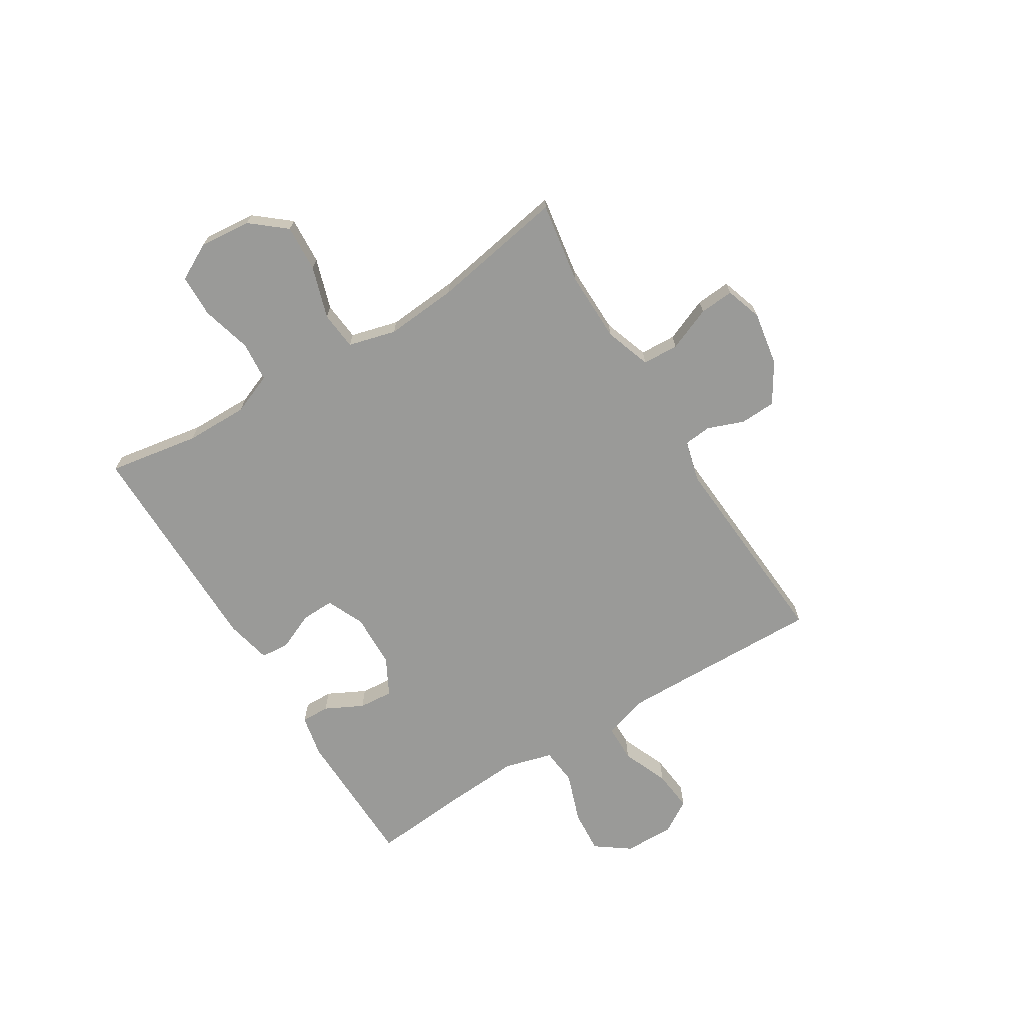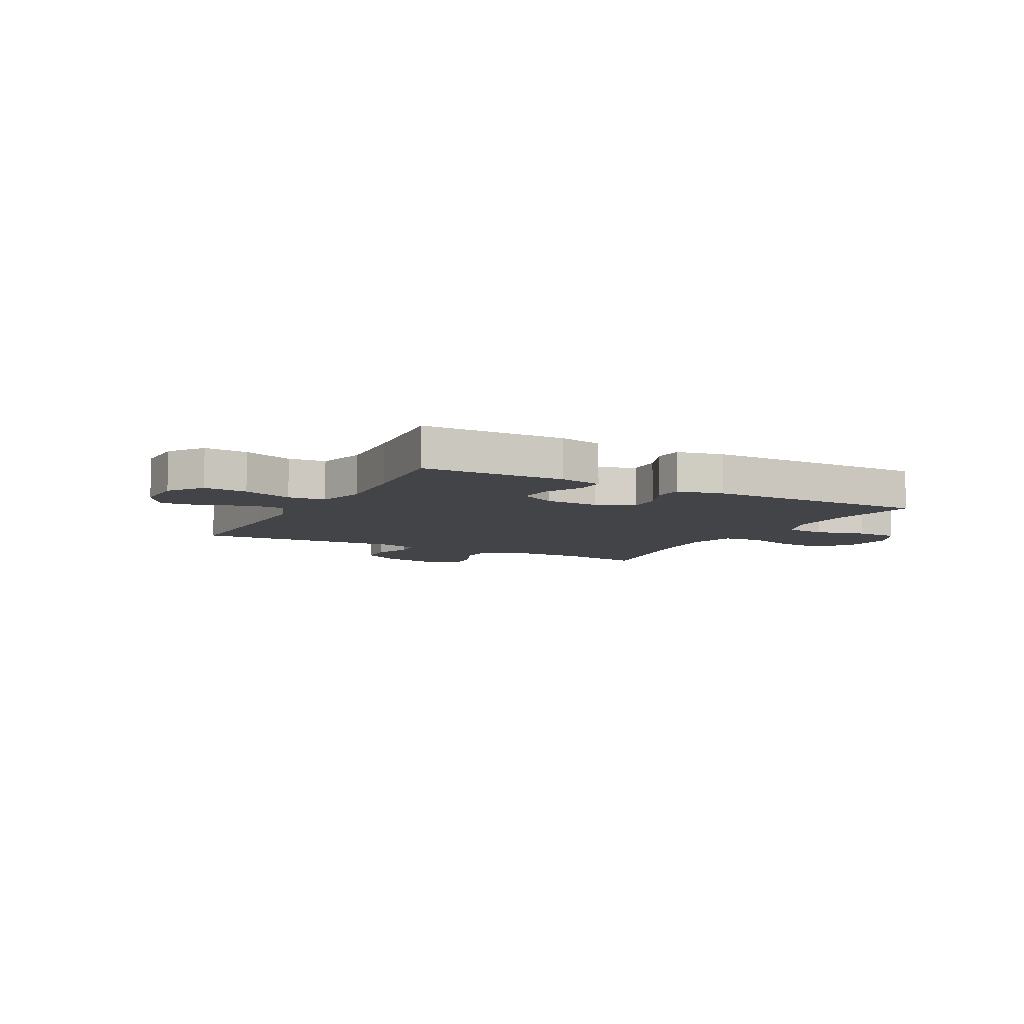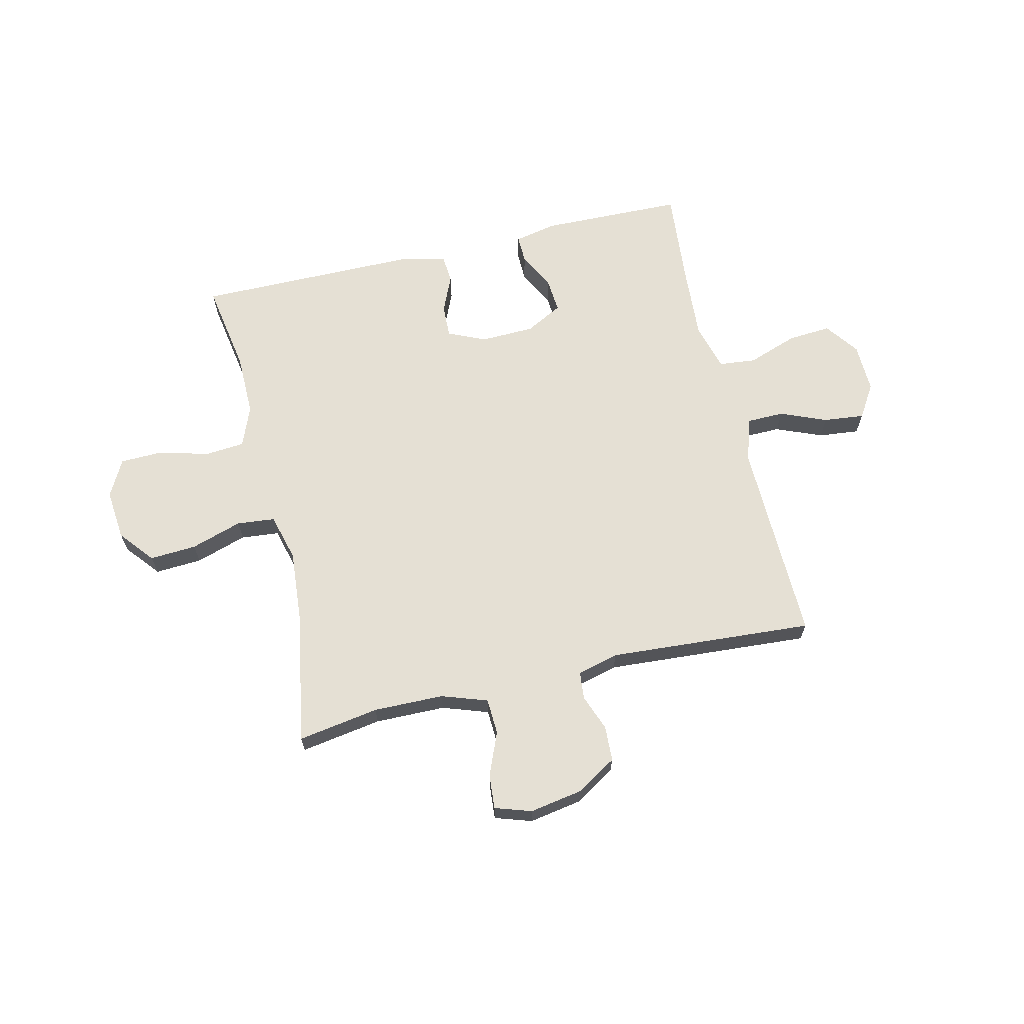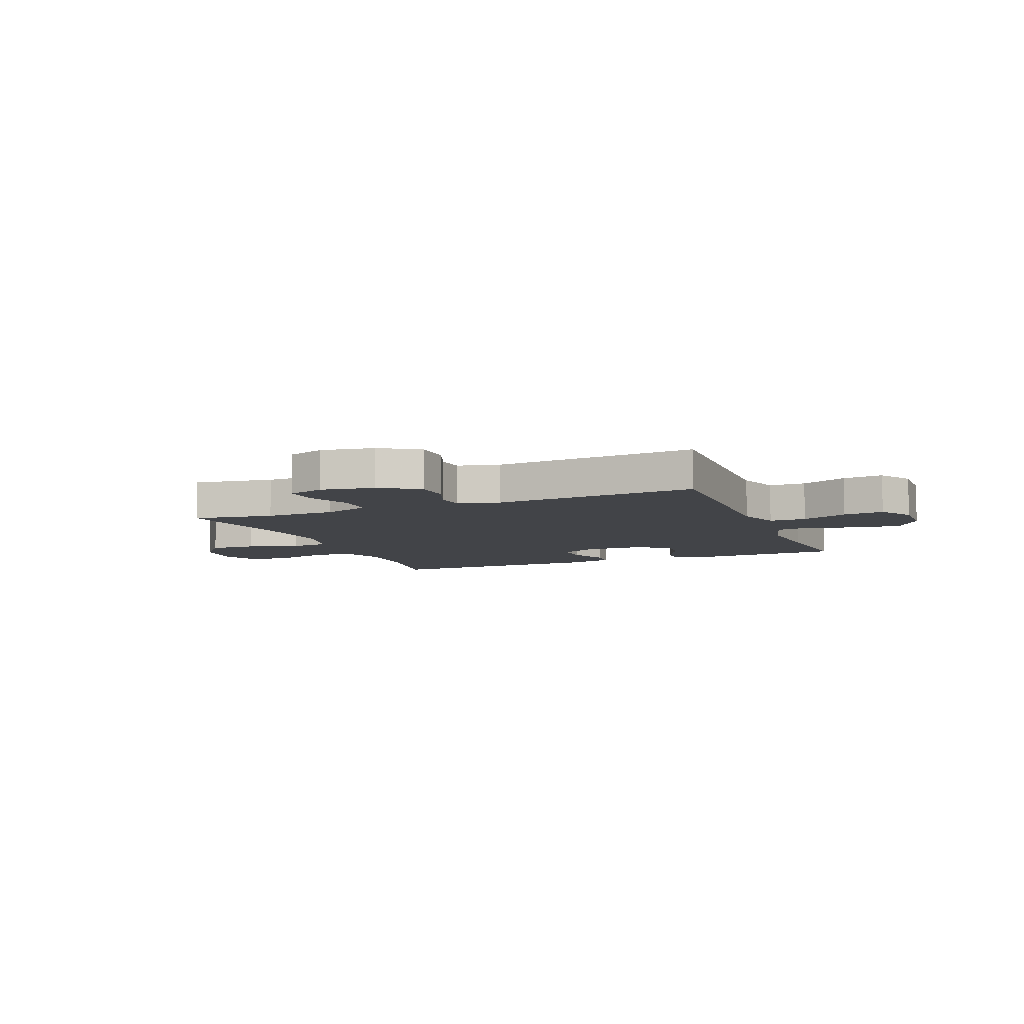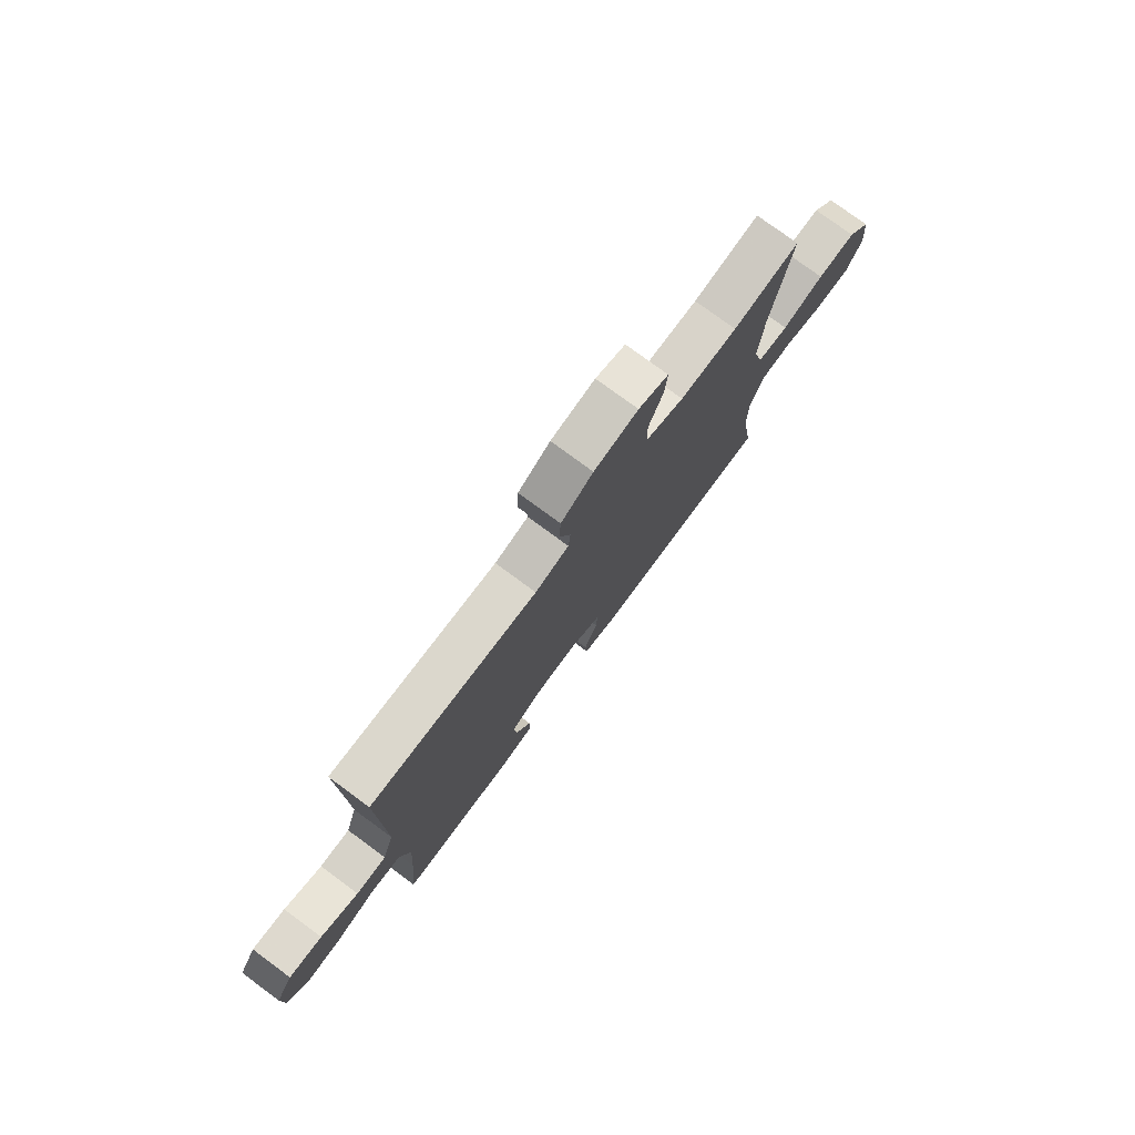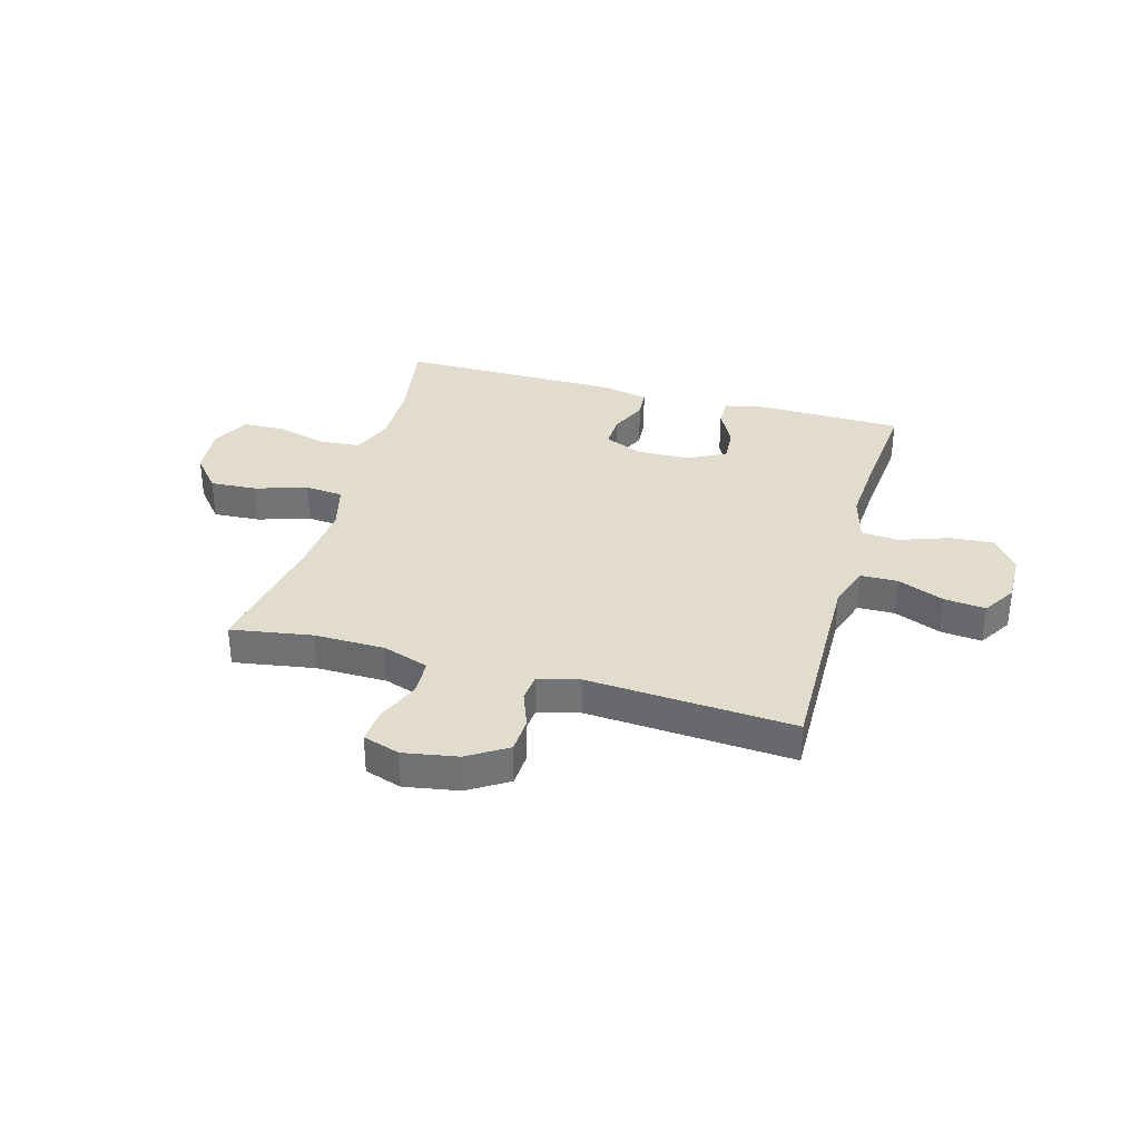
<metadata>
{"format":"obj","ext":"obj","renderer":"f3d","projection":"perspective","resolution":1024,"background":"white","views":[{"elev":-69.2,"azim":-58.4,"up":"+Y"},{"elev":-7.8,"azim":151.8,"up":"+Y"},{"elev":65.6,"azim":-13.3,"up":"+Y"},{"elev":-7.9,"azim":22.2,"up":"+Y"},{"elev":76.9,"azim":126.4,"up":"+Z"},{"elev":34.0,"azim":15.6,"up":"+Y"}]}
</metadata>
<code>
v -0.5 0.07 -0.5
v -0.472 0.07 -0.333
v -0.471 0.07 -0.218
v -0.501 0.07 -0.143
v -0.574 0.07 -0.137
v -0.666 0.07 -0.162
v -0.744 0.07 -0.16
v -0.78 0.07 -0.092
v -0.771 0.07 0.002
v -0.719 0.07 0.065
v -0.633 0.07 0.06
v -0.539 0.07 0.03
v -0.469 0.07 0.037
v -0.446 0.07 0.124
v -0.457 0.07 0.256
v -0.5 0.07 0.5
v -0.351 0.07 0.476
v -0.222 0.07 0.478
v -0.138 0.07 0.507
v -0.135 0.07 0.573
v -0.168 0.07 0.653
v -0.173 0.07 0.716
v -0.106 0.07 0.738
v -0.007 0.07 0.721
v 0.065 0.07 0.676
v 0.068 0.07 0.611
v 0.043 0.07 0.544
v 0.048 0.07 0.494
v 0.124 0.07 0.474
v 0.5 0.07 0.5
v 0.495 0.07 0.249
v 0.493 0.07 0.124
v 0.519 0.07 0.044
v 0.587 0.07 0.043
v 0.672 0.07 0.078
v 0.747 0.07 0.086
v 0.785 0.07 0.025
v 0.783 0.07 -0.066
v 0.738 0.07 -0.128
v 0.658 0.07 -0.122
v 0.567 0.07 -0.09
v 0.499 0.07 -0.097
v 0.475 0.07 -0.185
v 0.484 0.07 -0.319
v 0.5 0.07 -0.5
v 0.238 0.07 -0.506
v 0.16 0.07 -0.49
v 0.161 0.07 -0.438
v 0.196 0.07 -0.369
v 0.201 0.07 -0.306
v 0.133 0.07 -0.27
v 0.034 0.07 -0.267
v -0.035 0.07 -0.298
v -0.033 0.07 -0.358
v -0.003 0.07 -0.427
v -0.007 0.07 -0.479
v -0.091 0.07 -0.498
v -0.5 0 -0.5
v -0.472 0 -0.333
v -0.471 0 -0.218
v -0.501 0 -0.143
v -0.574 0 -0.137
v -0.666 0 -0.162
v -0.744 0 -0.16
v -0.78 0 -0.092
v -0.771 0 0.002
v -0.719 0 0.065
v -0.633 0 0.06
v -0.539 0 0.03
v -0.469 0 0.037
v -0.446 0 0.124
v -0.457 0 0.256
v -0.5 0 0.5
v -0.351 0 0.476
v -0.222 0 0.478
v -0.138 0 0.507
v -0.135 0 0.573
v -0.168 0 0.653
v -0.173 0 0.716
v -0.106 0 0.738
v -0.007 0 0.721
v 0.065 0 0.676
v 0.068 0 0.611
v 0.043 0 0.544
v 0.048 0 0.494
v 0.124 0 0.474
v 0.5 0 0.5
v 0.495 0 0.249
v 0.493 0 0.124
v 0.519 0 0.044
v 0.587 0 0.043
v 0.672 0 0.078
v 0.747 0 0.086
v 0.785 0 0.025
v 0.783 0 -0.066
v 0.738 0 -0.128
v 0.658 0 -0.122
v 0.567 0 -0.09
v 0.499 0 -0.097
v 0.475 0 -0.185
v 0.484 0 -0.319
v 0.5 0 -0.5
v 0.238 0 -0.506
v 0.16 0 -0.49
v 0.161 0 -0.438
v 0.196 0 -0.369
v 0.201 0 -0.306
v 0.133 0 -0.27
v 0.034 0 -0.267
v -0.035 0 -0.298
v -0.033 0 -0.358
v -0.003 0 -0.427
v -0.007 0 -0.479
v -0.091 0 -0.498
f 54 55 56 57
f 53 54 57 1
f 52 53 1 2
f 46 47 48 49
f 44 45 46 49
f 43 44 49 50
f 42 43 50 51
f 38 39 40 41
f 38 41 42
f 37 38 42
f 34 35 36 37
f 33 34 37 42
f 32 33 42 51
f 29 30 31
f 28 29 31 32
f 24 25 26 27
f 24 27 28
f 23 24 28
f 20 21 22 23
f 19 20 23 28
f 18 19 28 32
f 15 16 17
f 14 15 17 18
f 13 14 18 32
f 9 10 11 12
f 5 6 7 8
f 4 5 8 9
f 52 2 3
f 52 3 4
f 13 32 51 52
f 12 13 52
f 4 9 12 52
f 114 113 112 111
f 58 114 111 110
f 59 58 110 109
f 106 105 104 103
f 106 103 102 101
f 107 106 101 100
f 108 107 100 99
f 98 97 96 95
f 99 98 95
f 99 95 94
f 94 93 92 91
f 99 94 91 90
f 108 99 90 89
f 88 87 86
f 89 88 86 85
f 84 83 82 81
f 85 84 81
f 85 81 80
f 80 79 78 77
f 85 80 77 76
f 89 85 76 75
f 74 73 72
f 75 74 72 71
f 89 75 71 70
f 69 68 67 66
f 65 64 63 62
f 66 65 62 61
f 60 59 109
f 61 60 109
f 109 108 89 70
f 109 70 69
f 109 69 66 61
f 1 58 59 2
f 2 59 60 3
f 3 60 61 4
f 4 61 62 5
f 5 62 63 6
f 6 63 64 7
f 7 64 65 8
f 8 65 66 9
f 9 66 67 10
f 10 67 68 11
f 11 68 69 12
f 12 69 70 13
f 13 70 71 14
f 14 71 72 15
f 15 72 73 16
f 16 73 74 17
f 17 74 75 18
f 18 75 76 19
f 19 76 77 20
f 20 77 78 21
f 21 78 79 22
f 22 79 80 23
f 23 80 81 24
f 24 81 82 25
f 25 82 83 26
f 26 83 84 27
f 27 84 85 28
f 28 85 86 29
f 29 86 87 30
f 30 87 88 31
f 31 88 89 32
f 32 89 90 33
f 33 90 91 34
f 34 91 92 35
f 35 92 93 36
f 36 93 94 37
f 37 94 95 38
f 38 95 96 39
f 39 96 97 40
f 40 97 98 41
f 41 98 99 42
f 42 99 100 43
f 43 100 101 44
f 44 101 102 45
f 45 102 103 46
f 46 103 104 47
f 47 104 105 48
f 48 105 106 49
f 49 106 107 50
f 50 107 108 51
f 51 108 109 52
f 52 109 110 53
f 53 110 111 54
f 54 111 112 55
f 55 112 113 56
f 56 113 114 57
f 57 114 58 1

</code>
